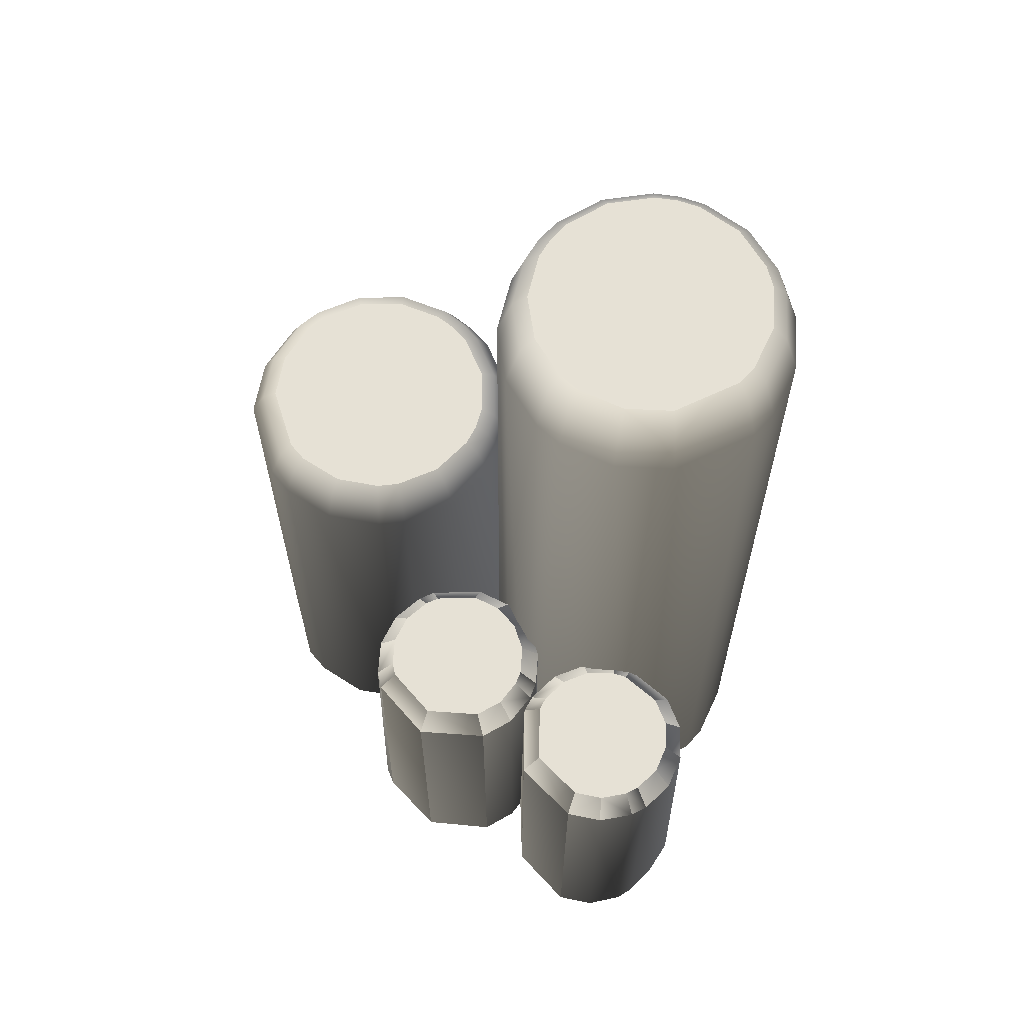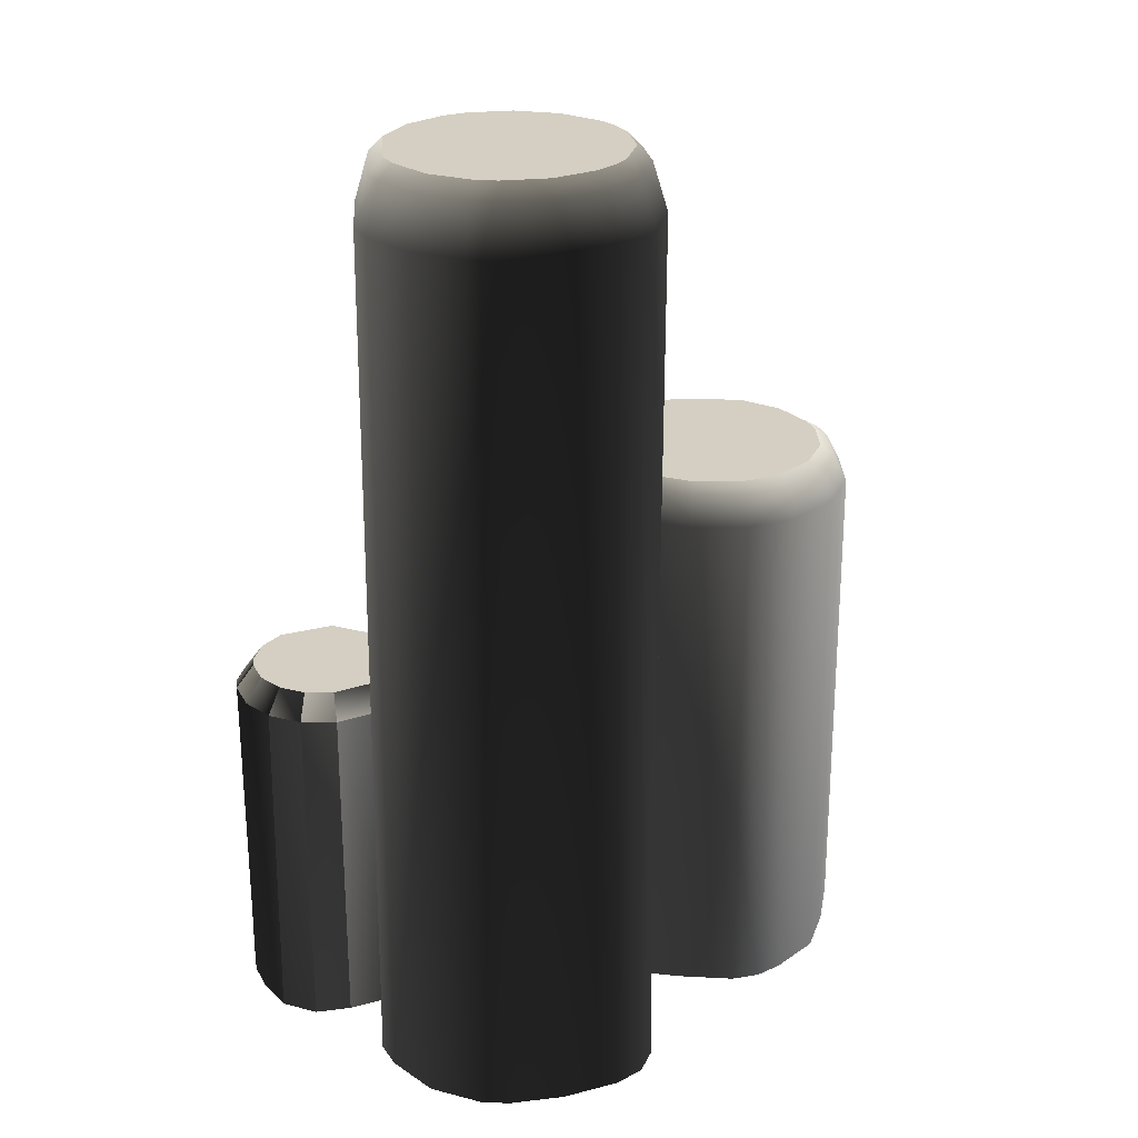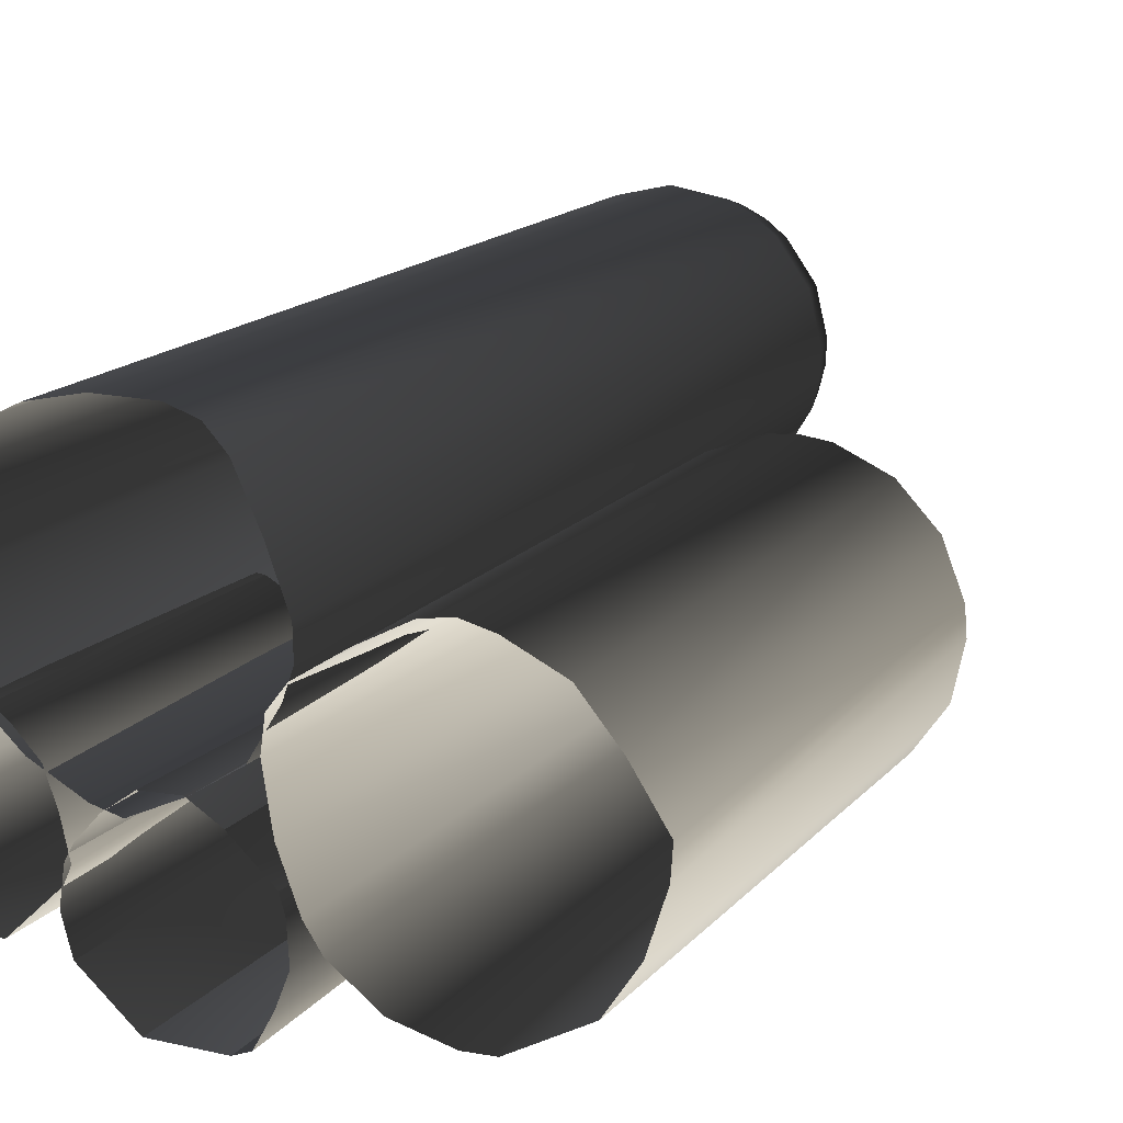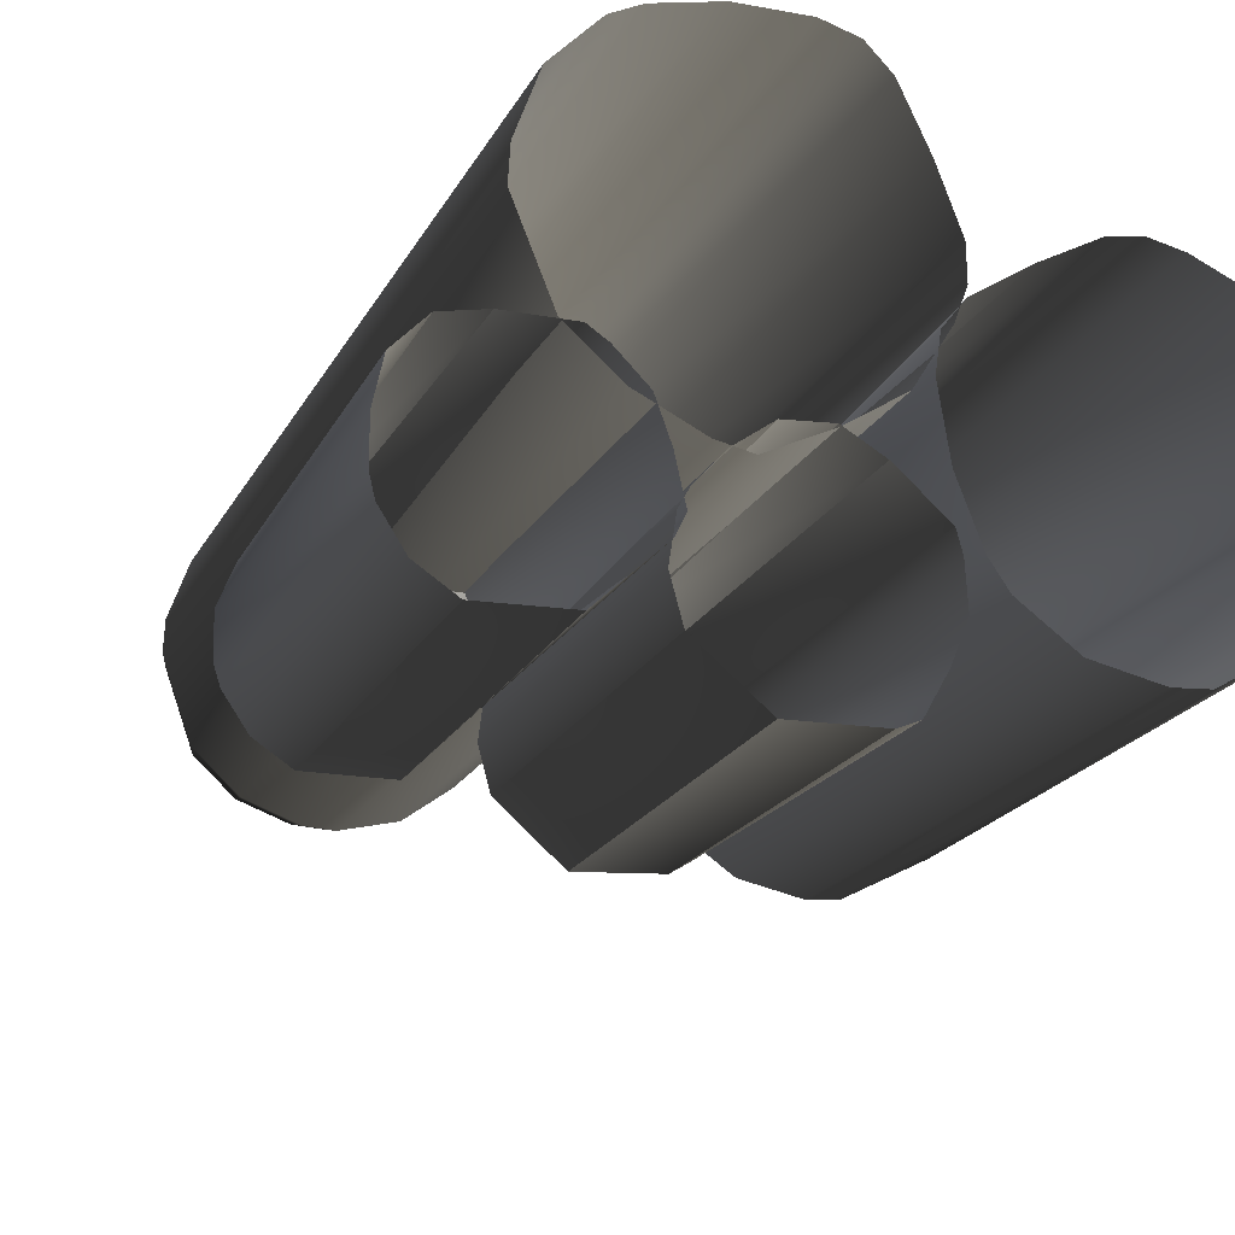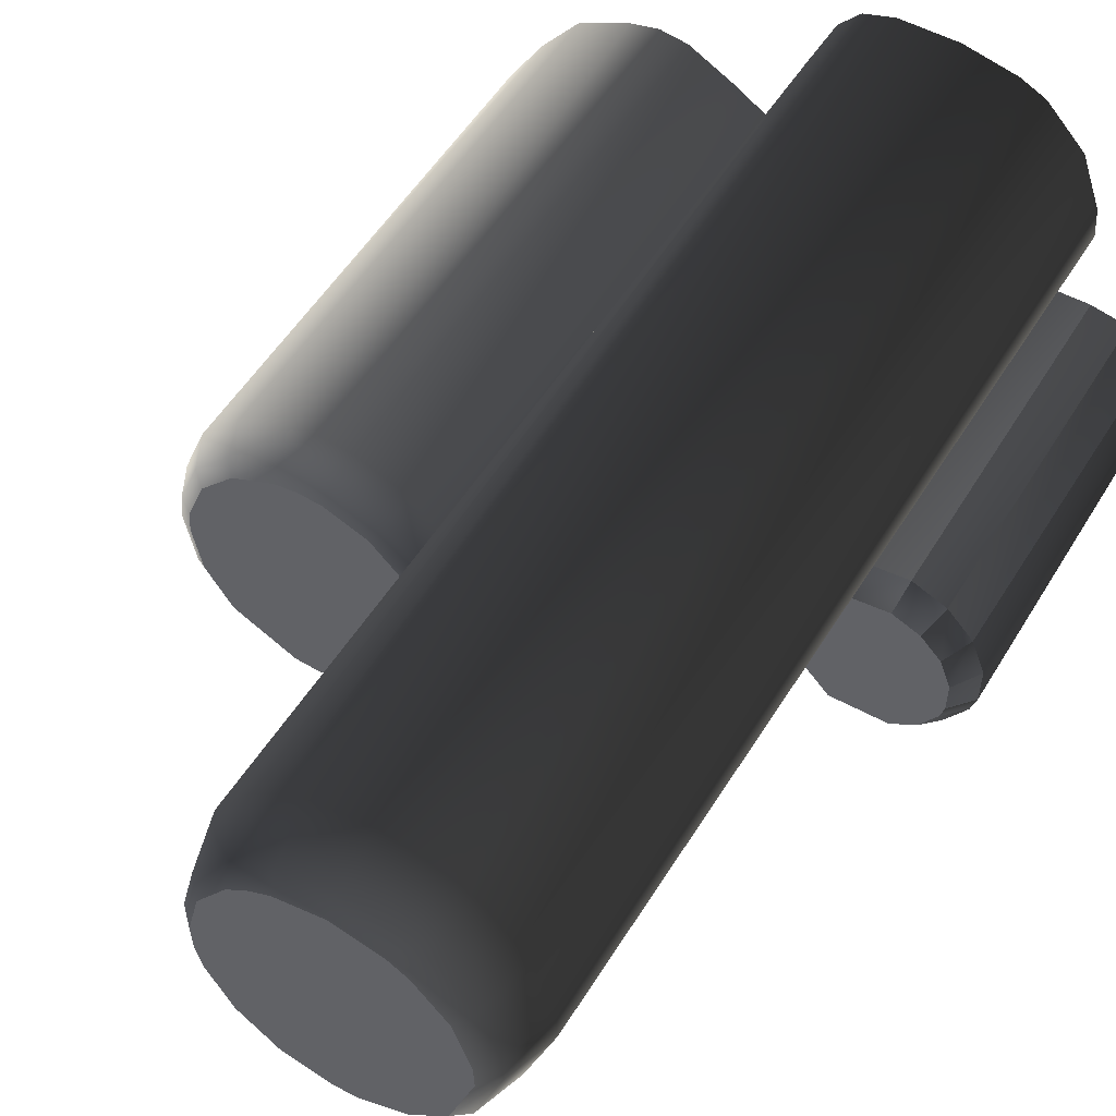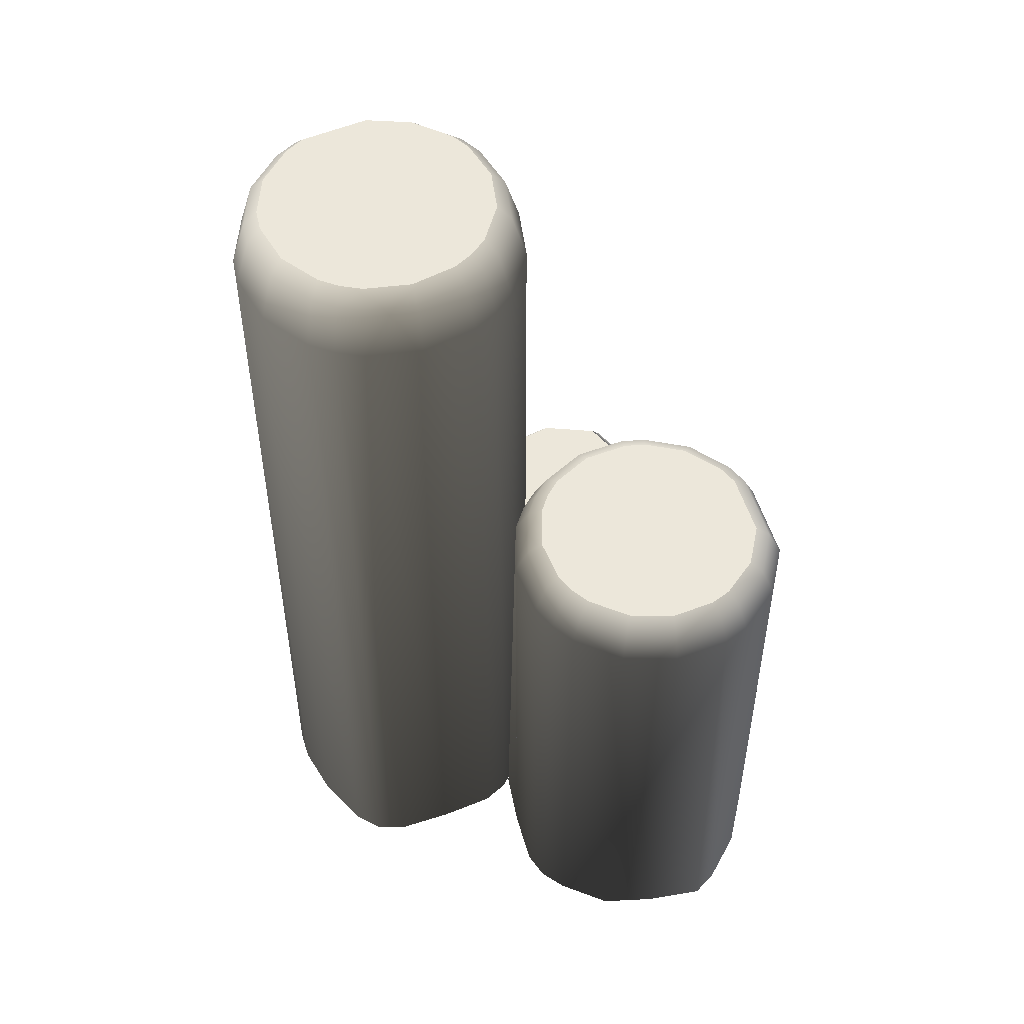
<metadata>
{"format":"obj","ext":"obj","renderer":"f3d","projection":"perspective","resolution":1024,"background":"white","views":[{"elev":64.8,"azim":-135.1,"up":"+Y"},{"elev":25.6,"azim":-23.6,"up":"+Y"},{"elev":16.9,"azim":27.6,"up":"+Z"},{"elev":-19.7,"azim":-20.6,"up":"+Z"},{"elev":51.4,"azim":-149.7,"up":"+Z"},{"elev":52.4,"azim":45.9,"up":"+Y"}]}
</metadata>
<code>
v  -1.441 -0.3367 -0.6637
v  -1.365 -0.2195 -0.7106
v  -1.417 -0.2195 -0.8431
v  -1.505 -0.3367 -0.8272
v  -1.319 -0.3367 -0.5374
v  -1.269 -0.2195 -0.6114
v  -1.139 -0.2195 -0.5547
v  -1.158 -0.3367 -0.4674
v  -0.8971 -0.3367 -0.4886
v  -0.9297 -0.2195 -0.5712
v  -0.8186 -0.3367 -0.5288
v  -0.8679 -0.2195 -0.6028
v  -0.7656 -0.2195 -0.7018
v  -0.6922 -0.3367 -0.6509
v  -0.7088 -0.2195 -0.8323
v  -0.6222 -0.3367 -0.812
v  -0.6192 -0.3367 -0.9876
v  -0.7066 -0.2195 -0.9718
v  -0.6434 -0.3367 -1.073
v  -0.7256 -0.2195 -1.038
v  -0.8828 -0.3367 -1.32
v  -0.9196 -0.2195 -1.239
v  -1.227 -0.3367 -1.326
v  -1.193 -0.2195 -1.244
v  -1.314 -0.2195 -1.166
v  -1.375 -0.3367 -1.231
v  -1.475 -0.3367 -1.087
v  -1.394 -0.2195 -1.051
v  -1.502 -0.3367 -1.003
v  -1.415 -0.2195 -0.9854
v  -1.461 -2.025 -0.6486
v  -1.5 -2.025 -0.8284
v  -1.331 -2.025 -0.5127
v  -1.156 -2.025 -0.4756
v  -0.8896 -2.025 -0.4726
v  -0.8123 -2.025 -0.5231
v  -0.6863 -2.025 -0.6487
v  -0.6268 -2.025 -0.8135
v  -0.5862 -2.025 -0.9949
v  -0.6253 -2.025 -1.079
v  -0.8819 -2.025 -1.323
v  -1.231 -2.025 -1.337
v  -1.383 -2.025 -1.238
v  -1.48 -2.025 -1.089
v  -1.501 -2.025 -1.002
v  -0.3043 -0.3367 -0.7025
v  -0.2792 -0.2195 -0.7879
v  -0.4064 -0.2195 -0.8519
v  -0.4613 -0.3367 -0.7815
v  -0.1291 -0.3367 -0.6896
v  -0.1415 -0.2195 -0.7777
v  -0.0064 -0.2195 -0.8224
v  0.0377 -0.3367 -0.7447
v  0.2179 -0.3367 -0.9341
v  0.1385 -0.2195 -0.974
v  0.2496 -0.3367 -1.016
v  0.1635 -0.2195 -1.039
v  0.1739 -0.2195 -1.181
v  0.2625 -0.3367 -1.192
v  0.1293 -0.2195 -1.316
v  0.2074 -0.3367 -1.358
v  0.0927 -0.3367 -1.491
v  0.038 -0.2195 -1.421
v  0.0181 -0.3367 -1.539
v  -0.0206 -0.2195 -1.458
v  -0.3256 -0.3367 -1.564
v  -0.2991 -0.2195 -1.479
v  -0.5865 -0.3367 -1.339
v  -0.5063 -0.2195 -1.3
v  -0.5447 -0.2195 -1.161
v  -0.6333 -0.3367 -1.169
v  -0.6118 -0.3367 -0.9952
v  -0.5275 -0.2195 -1.023
v  -0.576 -0.3367 -0.9145
v  -0.4994 -0.2195 -0.9597
v  -0.3094 -2.025 -0.6777
v  -0.4582 -2.025 -0.7859
v  -0.1217 -2.025 -0.6631
v  0.0337 -2.025 -0.7522
v  0.2341 -2.025 -0.9271
v  0.2581 -2.025 -1.016
v  0.2684 -2.025 -1.194
v  0.203 -2.025 -1.357
v  0.1124 -2.025 -1.519
v  0.0274 -2.025 -1.555
v  -0.3268 -2.025 -1.567
v  -0.5967 -2.025 -1.345
v  -0.6442 -2.025 -1.169
v  -0.6169 -2.025 -0.9936
v  -0.5746 -2.025 -0.9154
v  -0.1711 2.248 0.6078
v  -0.1944 2.476 0.5426
v  -0.4357 2.476 0.5781
v  -0.4391 2.248 0.6473
v  -0.0481 2.248 0.5498
v  -0.0836 2.476 0.4904
v  0.0613 2.248 0.4688
v  0.0149 2.476 0.4175
v  0.2229 2.248 0.2515
v  0.1603 2.476 0.2218
v  0.289 2.248 -0.0112
v  0.2199 2.476 -0.0146
v  0.2825 2.248 -0.1471
v  0.214 2.476 -0.137
v  0.2496 2.248 -0.2791
v  0.1844 2.476 -0.2559
v  0.1107 2.248 -0.5116
v  0.0592 2.476 -0.4651
v  -0.1067 2.248 -0.6732
v  -0.1364 2.476 -0.6106
v  -0.3694 2.248 -0.7393
v  -0.3729 2.476 -0.6702
v  -0.5053 2.248 -0.7328
v  -0.4952 2.476 -0.6643
v  -0.7604 2.248 -0.6419
v  -0.7249 2.476 -0.5824
v  -0.9614 2.248 -0.4602
v  -0.9058 2.476 -0.4189
v  -1.098 2.248 -0.0809
v  -1.028 2.476 -0.0774
v  -1.091 2.248 0.055
v  -1.023 2.476 0.0449
v  -1 2.248 0.3101
v  -0.9407 2.476 0.2746
v  -0.8185 2.248 0.5111
v  -0.7771 2.476 0.4555
v  -0.7018 2.248 0.5811
v  -0.6721 2.476 0.5186
v  -0.1556 -2.016 0.6436
v  -0.4391 -2.016 0.6389
v  -0.0076 -2.016 0.6002
v  0.0941 -2.016 0.4957
v  0.2113 -2.016 0.2456
v  0.3069 -2.016 -0.0109
v  0.3092 -2.016 -0.1527
v  0.2604 -2.016 -0.2865
v  0.116 -2.016 -0.5197
v  -0.1105 -2.016 -0.6669
v  -0.3687 -2.016 -0.7914
v  -0.5081 -2.016 -0.762
v  -0.76 -2.016 -0.641
v  -0.9652 -2.016 -0.4626
v  -1.118 -2.016 -0.0874
v  -1.109 -2.016 0.0567
v  -1.014 -2.016 0.32
v  -0.8235 -2.016 0.5176
v  -0.7008 -2.016 0.5788
v  -0.4322 2.544 0.5098
v  -0.2151 2.544 0.4779
v  -0.1184 2.544 0.4323
v  -0.0324 2.544 0.3686
v  0.0985 2.544 0.1925
v  0.1522 2.544 -0.0204
v  0.147 2.544 -0.1271
v  0.1212 2.544 -0.2309
v  0.0085 2.544 -0.4193
v  -0.1676 2.544 -0.5502
v  -0.3763 2.544 -0.6025
v  -0.4831 2.544 -0.5974
v  -0.6898 2.544 -0.5237
v  -0.8527 2.544 -0.3765
v  -0.9607 2.544 -0.0717
v  -0.9556 2.544 0.0328
v  -0.8812 2.544 0.2418
v  -0.7368 2.544 0.4012
v  -0.6451 2.544 0.4562
v  0.2223 0.5703 -0.4827
v  0.2901 0.7093 -0.4967
v  0.2883 0.7093 -0.7406
v  0.2203 0.5703 -0.7536
v  0.2627 0.5703 -0.3528
v  0.3265 0.7093 -0.3798
v  0.3277 0.5703 -0.2333
v  0.385 0.7093 -0.2721
v  0.5206 0.5703 -0.0431
v  0.5587 0.7093 -0.101
v  0.7716 0.5703 0.0588
v  0.7846 0.7093 -0.0092
v  0.9071 0.5703 0.0711
v  0.9066 0.7093 0.0019
v  1.042 0.5703 0.0568
v  1.028 0.7093 -0.011
v  1.292 0.5703 -0.0486
v  1.253 0.7093 -0.1059
v  1.482 0.5703 -0.2415
v  1.424 0.7093 -0.2795
v  1.584 0.5703 -0.4924
v  1.516 0.7093 -0.5055
v  1.596 0.5703 -0.628
v  1.527 0.7093 -0.6275
v  1.542 0.5703 -0.8932
v  1.478 0.7093 -0.8663
v  1.389 0.5703 -1.117
v  1.341 0.7093 -1.068
v  1.033 0.5703 -1.305
v  1.02 0.7093 -1.237
v  0.8972 0.5703 -1.317
v  0.8977 0.7093 -1.248
v  0.6319 0.5703 -1.262
v  0.6589 0.7093 -1.199
v  0.4078 0.5703 -1.11
v  0.4571 0.7093 -1.062
v  0.3222 0.5703 -1.004
v  0.3801 0.7093 -0.9665
v  0.1847 -2.033 -0.4723
v  0.2286 -2.033 -0.7524
v  0.2072 -2.033 -0.3197
v  0.2966 -2.033 -0.2045
v  0.5281 -2.033 -0.0538
v  0.7689 -2.033 0.0764
v  0.909 -2.033 0.0983
v  1.048 -2.033 0.0686
v  1.299 -2.033 -0.0421
v  1.476 -2.033 -0.2461
v  1.635 -2.033 -0.4845
v  1.626 -2.033 -0.6267
v  1.541 -2.033 -0.8929
v  1.392 -2.033 -1.121
v  1.042 -2.033 -1.324
v  0.898 -2.033 -1.335
v  0.6241 -2.033 -1.277
v  0.402 -2.033 -1.116
v  0.3244 -2.033 -1.003
v  0.3555 0.7511 -0.7277
v  0.3571 0.7511 -0.5082
v  0.3888 0.7511 -0.4061
v  0.4399 0.7511 -0.3122
v  0.5962 0.7511 -0.1581
v  0.7996 0.7511 -0.0755
v  0.9061 0.7511 -0.0658
v  1.012 0.7511 -0.077
v  1.215 0.7511 -0.1625
v  1.369 0.7511 -0.3188
v  1.449 0.7511 -0.5182
v  1.459 0.7511 -0.6247
v  1.415 0.7511 -0.8396
v  1.292 0.7511 -1.021
v  1.005 0.7511 -1.171
v  0.9005 0.7511 -1.18
v  0.6831 0.7511 -1.135
v  0.5053 0.7511 -1.014
v  0.4381 0.7511 -0.9311
g Group31938
f 1 2 3 4
f 5 6 2 1
f 7 6 5 8
f 8 9 10 7
f 11 12 10 9
f 13 12 11 14
f 15 13 14 16
f 17 18 15 16
f 19 20 18 17
f 19 21 22 20
f 23 24 22 21
f 25 24 23 26
f 27 28 25 26
f 29 30 28 27
f 3 30 29 4
f 31 1 4 32
f 33 5 1 31
f 5 33 34 8
f 35 9 8 34
f 9 35 36 11
f 11 36 37 14
f 14 37 38 16
f 16 38 39 17
f 17 39 40 19
f 41 21 19 40
f 42 23 21 41
f 23 42 43 26
f 26 43 44 27
f 27 44 45 29
f 29 45 32 4
f 22 24 20
f 24 25 18 20
f 15 18 25 28
f 30 13 15 28
f 12 13 30 3
f 2 10 12 3
f 6 7 10 2
f 46 47 48 49
f 50 51 47 46
f 52 51 50 53
f 53 54 55 52
f 56 57 55 54
f 58 57 56 59
f 60 58 59 61
f 62 63 60 61
f 64 65 63 62
f 64 66 67 65
f 68 69 67 66
f 70 69 68 71
f 72 73 70 71
f 74 75 73 72
f 48 75 74 49
f 76 46 49 77
f 78 50 46 76
f 50 78 79 53
f 80 54 53 79
f 54 80 81 56
f 56 81 82 59
f 59 82 83 61
f 61 83 84 62
f 62 84 85 64
f 86 66 64 85
f 87 68 66 86
f 68 87 88 71
f 71 88 89 72
f 72 89 90 74
f 74 90 77 49
f 67 69 65
f 69 70 63 65
f 60 63 70 73
f 75 58 60 73
f 57 58 75 48
f 47 55 57 48
f 51 52 55 47
f 91 92 93 94
f 95 96 92 91
f 97 98 96 95
f 97 99 100 98
f 99 101 102 100
f 103 104 102 101
f 105 106 104 103
f 105 107 108 106
f 107 109 110 108
f 110 109 111 112
f 113 114 112 111
f 113 115 116 114
f 115 117 118 116
f 118 117 119 120
f 121 122 120 119
f 121 123 124 122
f 124 123 125 126
f 127 128 126 125
f 127 94 93 128
f 129 91 94 130
f 91 129 131 95
f 95 131 132 97
f 97 132 133 99
f 99 133 134 101
f 101 134 135 103
f 103 135 136 105
f 105 136 137 107
f 107 137 138 109
f 109 138 139 111
f 111 139 140 113
f 113 140 141 115
f 115 141 142 117
f 117 142 143 119
f 119 143 144 121
f 121 144 145 123
f 123 145 146 125
f 125 146 147 127
f 127 147 130 94
f 148 93 92 149
f 149 92 96 150
f 96 98 151 150
f 98 100 152 151
f 152 100 102 153
f 153 102 104 154
f 104 106 155 154
f 106 108 156 155
f 156 108 110 157
f 157 110 112 158
f 112 114 159 158
f 114 116 160 159
f 160 116 118 161
f 161 118 120 162
f 120 122 163 162
f 122 124 164 163
f 164 124 126 165
f 126 128 166 165
f 128 93 148 166
f 160 161 162
f 163 159 160 162
f 163 164 158 159
f 157 158 164 165
f 166 156 157 165
f 155 156 166 148
f 149 154 155 148
f 153 154 149 150
f 150 151 152 153
f 167 168 169 170
f 171 172 168 167
f 173 174 172 171
f 173 175 176 174
f 175 177 178 176
f 179 180 178 177
f 181 182 180 179
f 181 183 184 182
f 183 185 186 184
f 186 185 187 188
f 189 190 188 187
f 189 191 192 190
f 191 193 194 192
f 194 193 195 196
f 197 198 196 195
f 197 199 200 198
f 200 199 201 202
f 203 204 202 201
f 203 170 169 204
f 205 167 170 206
f 167 205 207 171
f 171 207 208 173
f 173 208 209 175
f 175 209 210 177
f 177 210 211 179
f 179 211 212 181
f 181 212 213 183
f 183 213 214 185
f 185 214 215 187
f 187 215 216 189
f 189 216 217 191
f 191 217 218 193
f 193 218 219 195
f 195 219 220 197
f 197 220 221 199
f 199 221 222 201
f 201 222 223 203
f 203 223 206 170
f 224 169 168 225
f 225 168 172 226
f 172 174 227 226
f 174 176 228 227
f 228 176 178 229
f 229 178 180 230
f 180 182 231 230
f 182 184 232 231
f 232 184 186 233
f 233 186 188 234
f 188 190 235 234
f 190 192 236 235
f 236 192 194 237
f 237 194 196 238
f 196 198 239 238
f 198 200 240 239
f 240 200 202 241
f 202 204 242 241
f 204 169 224 242
f 236 237 238
f 239 235 236 238
f 239 240 234 235
f 233 234 240 241
f 242 232 233 241
f 231 232 242 224
f 225 230 231 224
f 229 230 225 226
f 226 227 228 229

</code>
